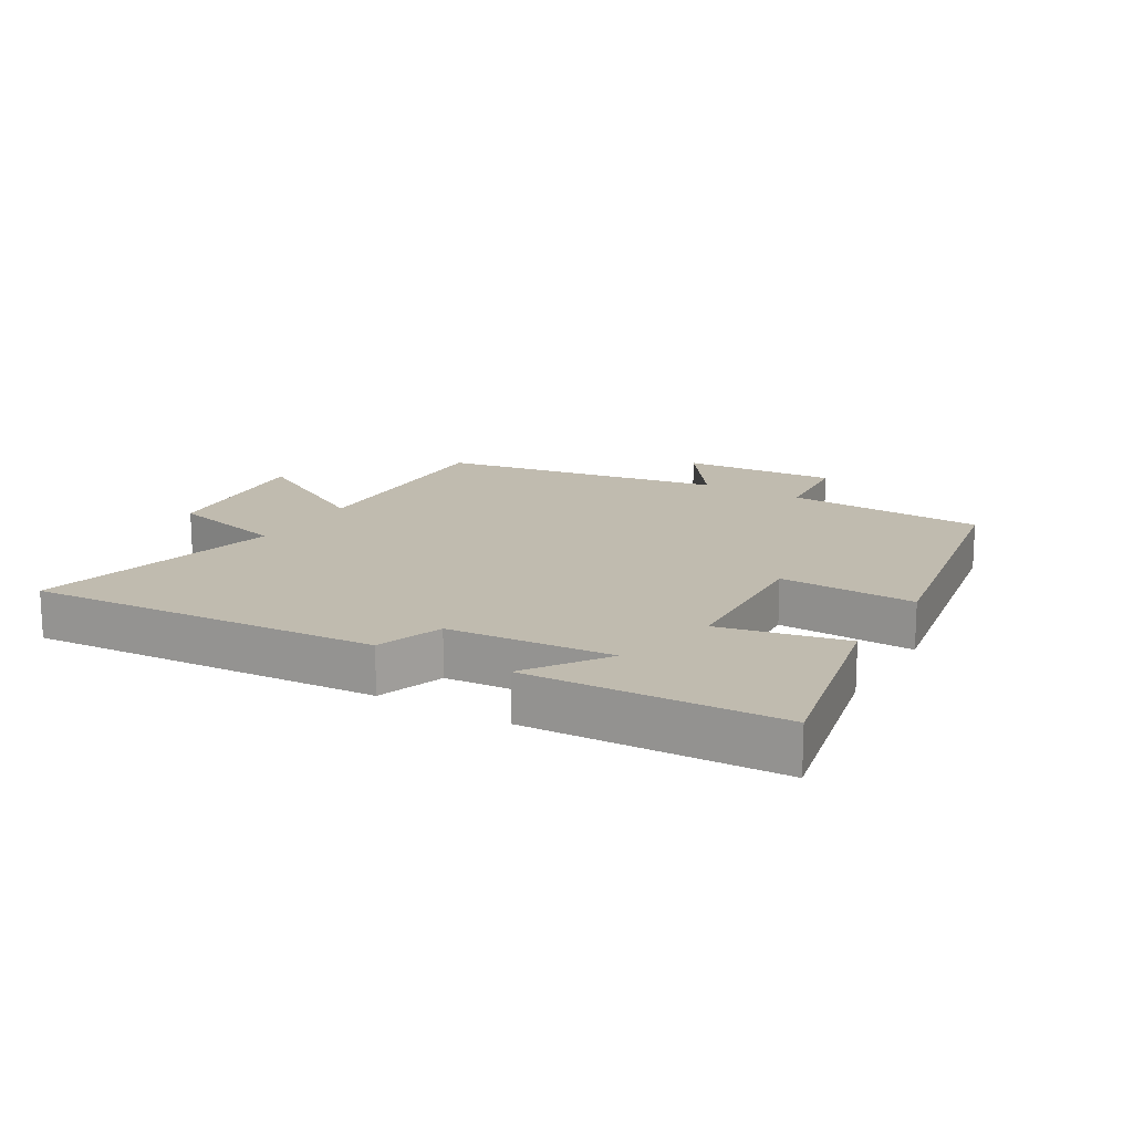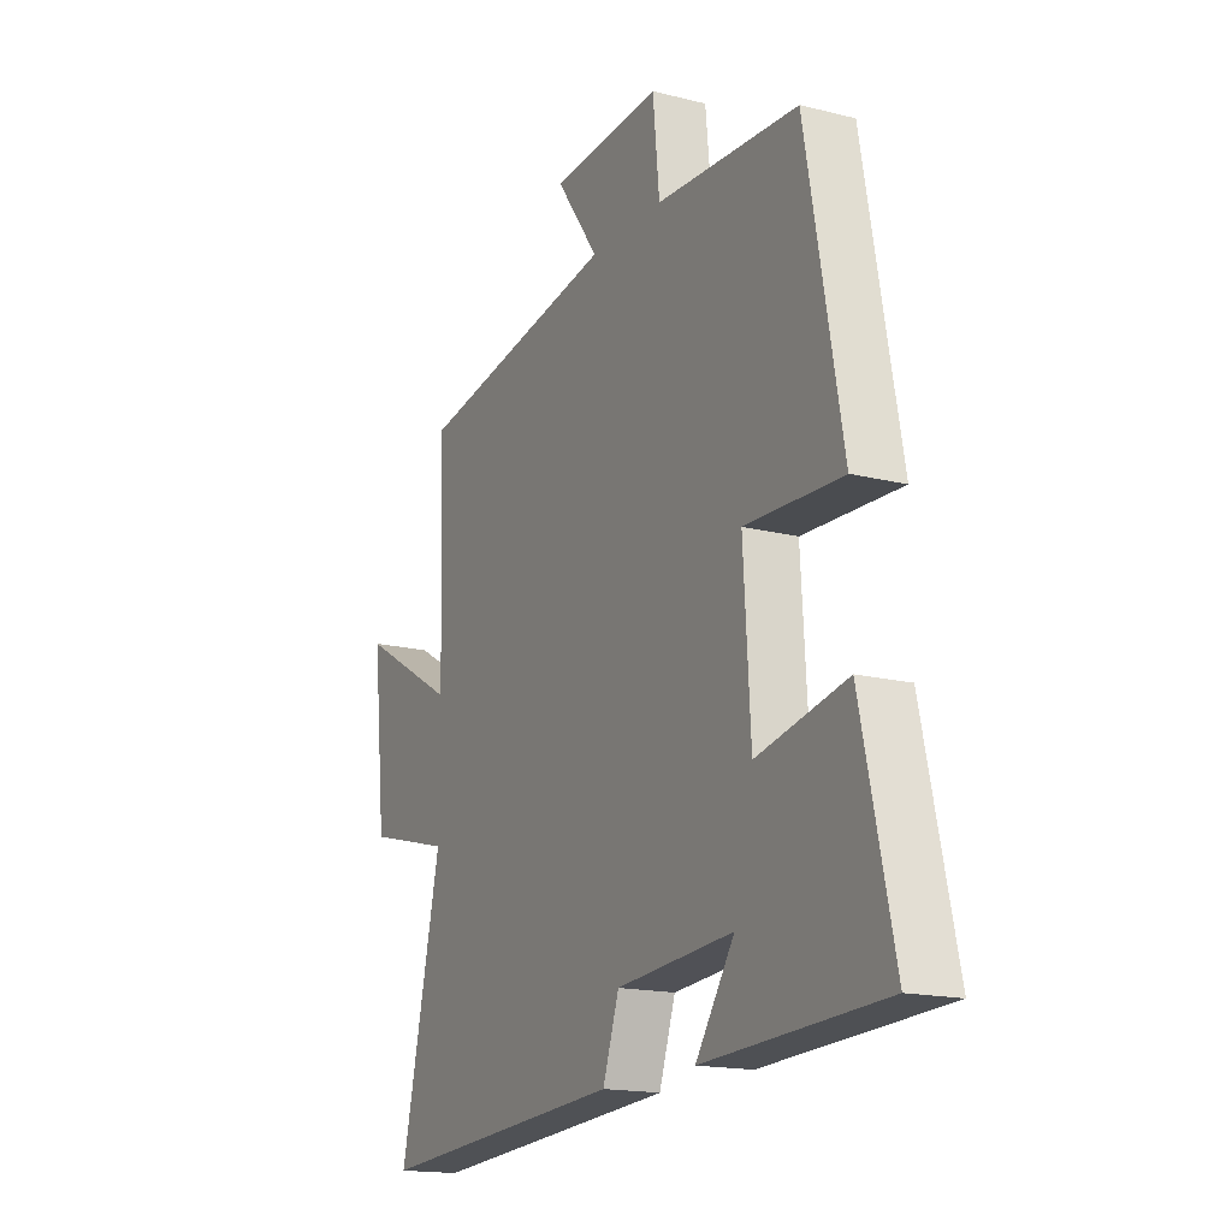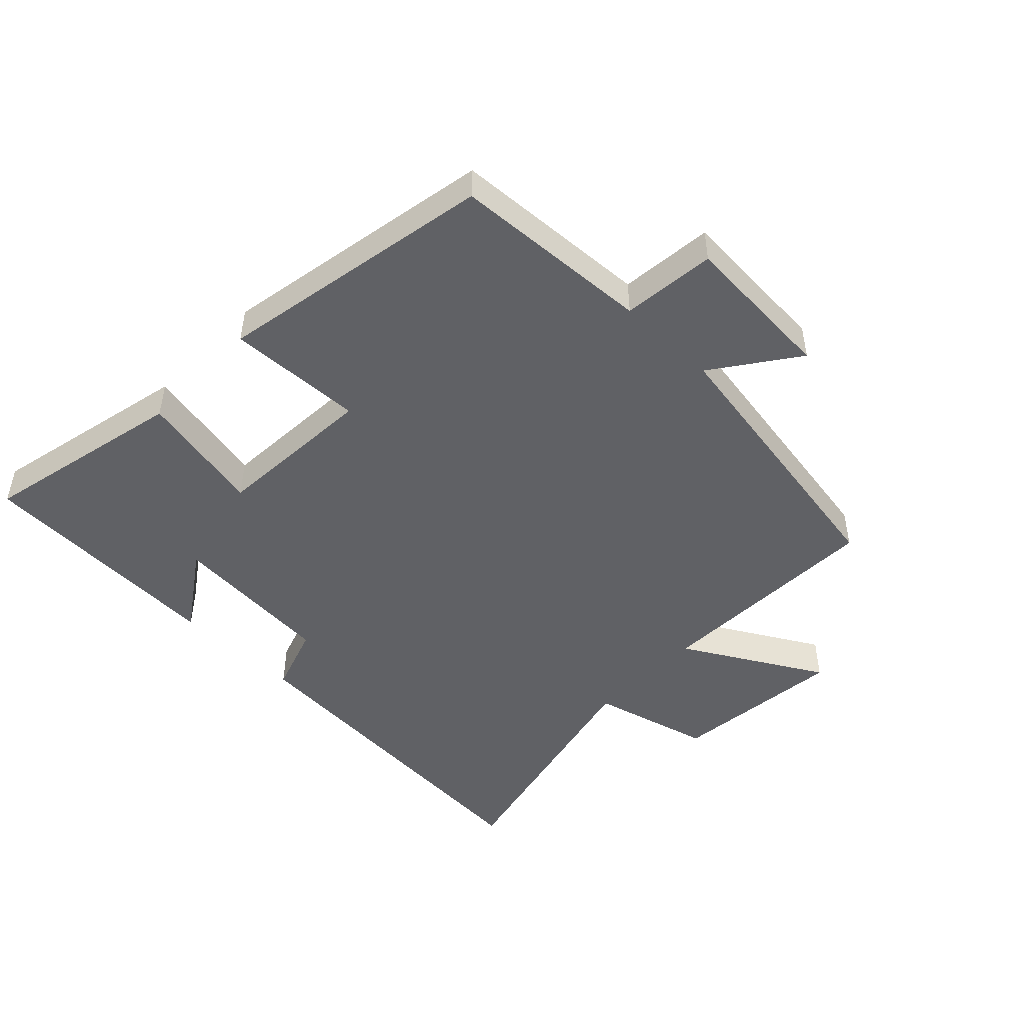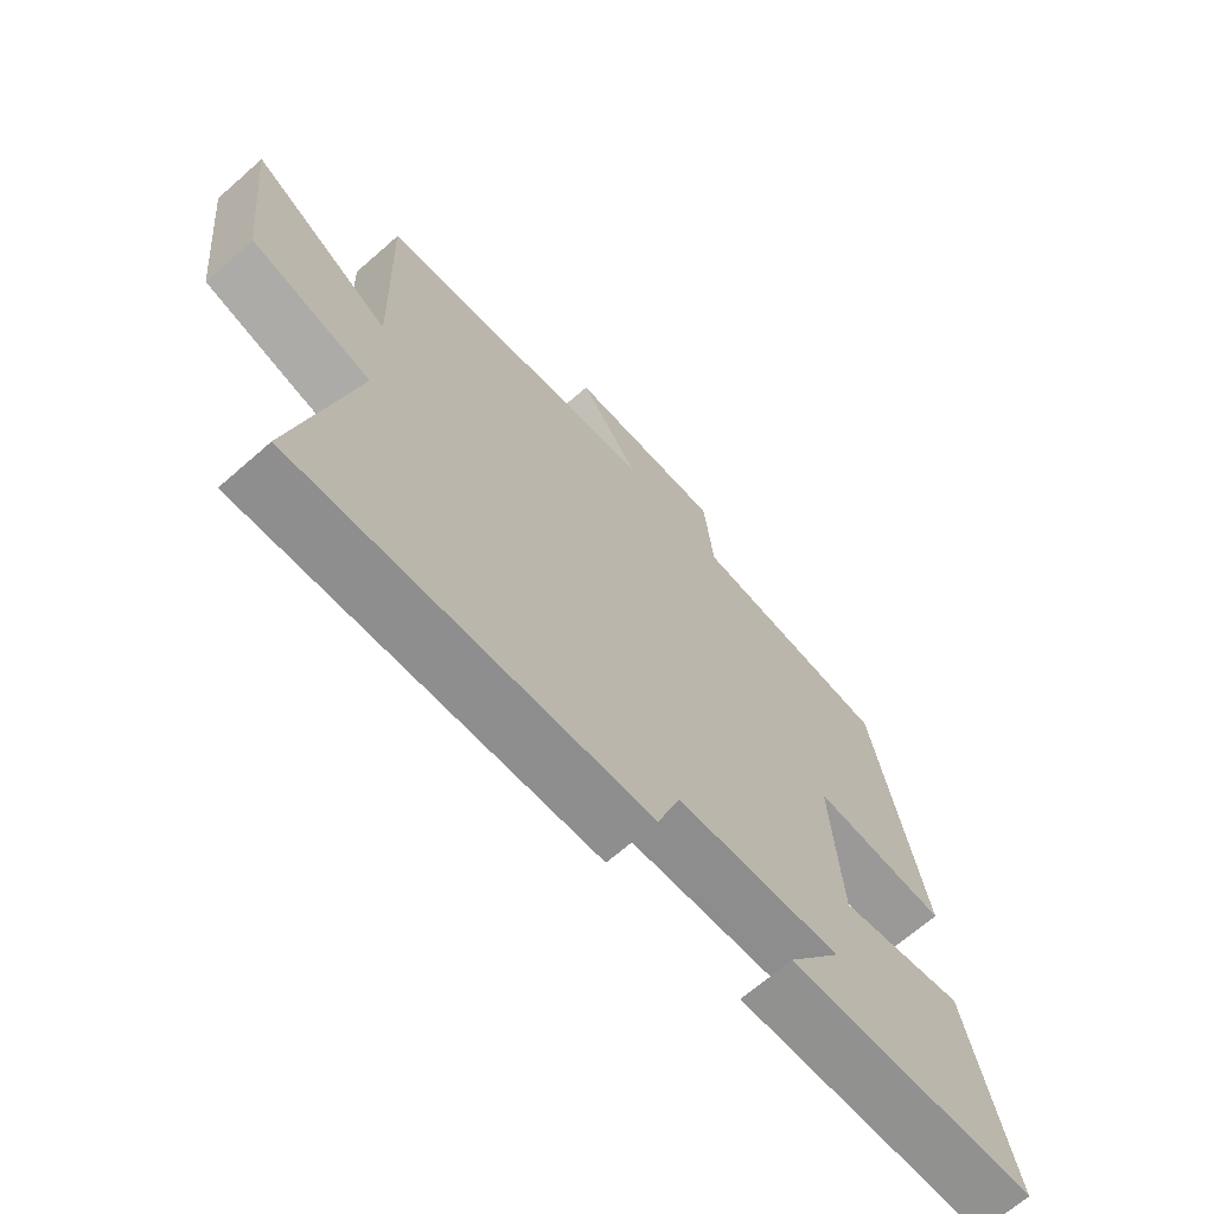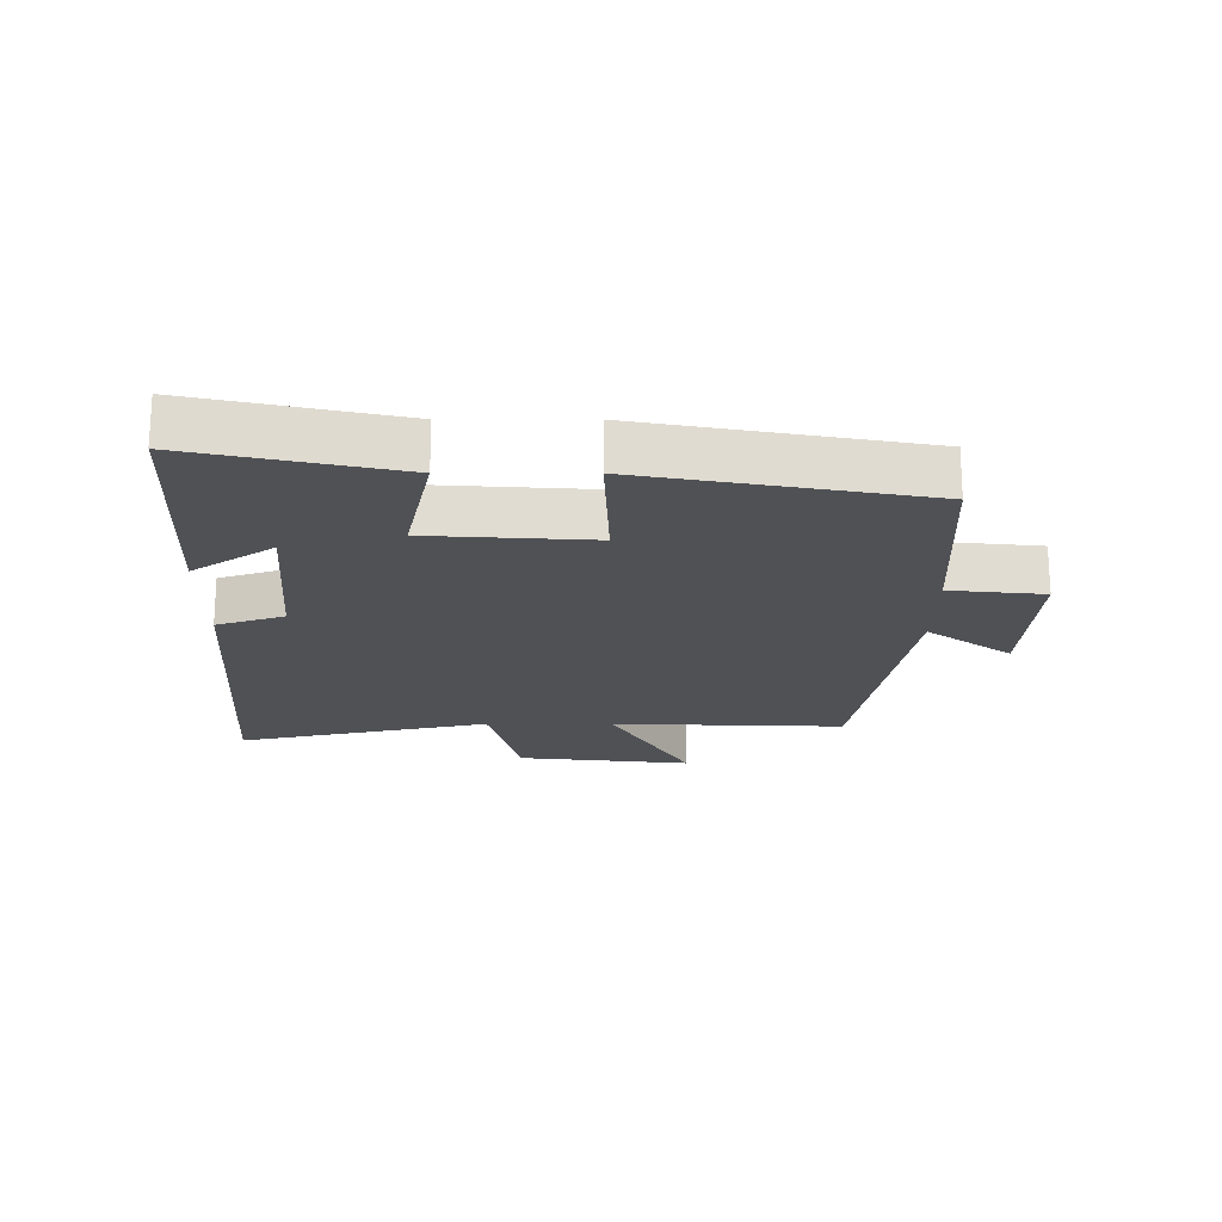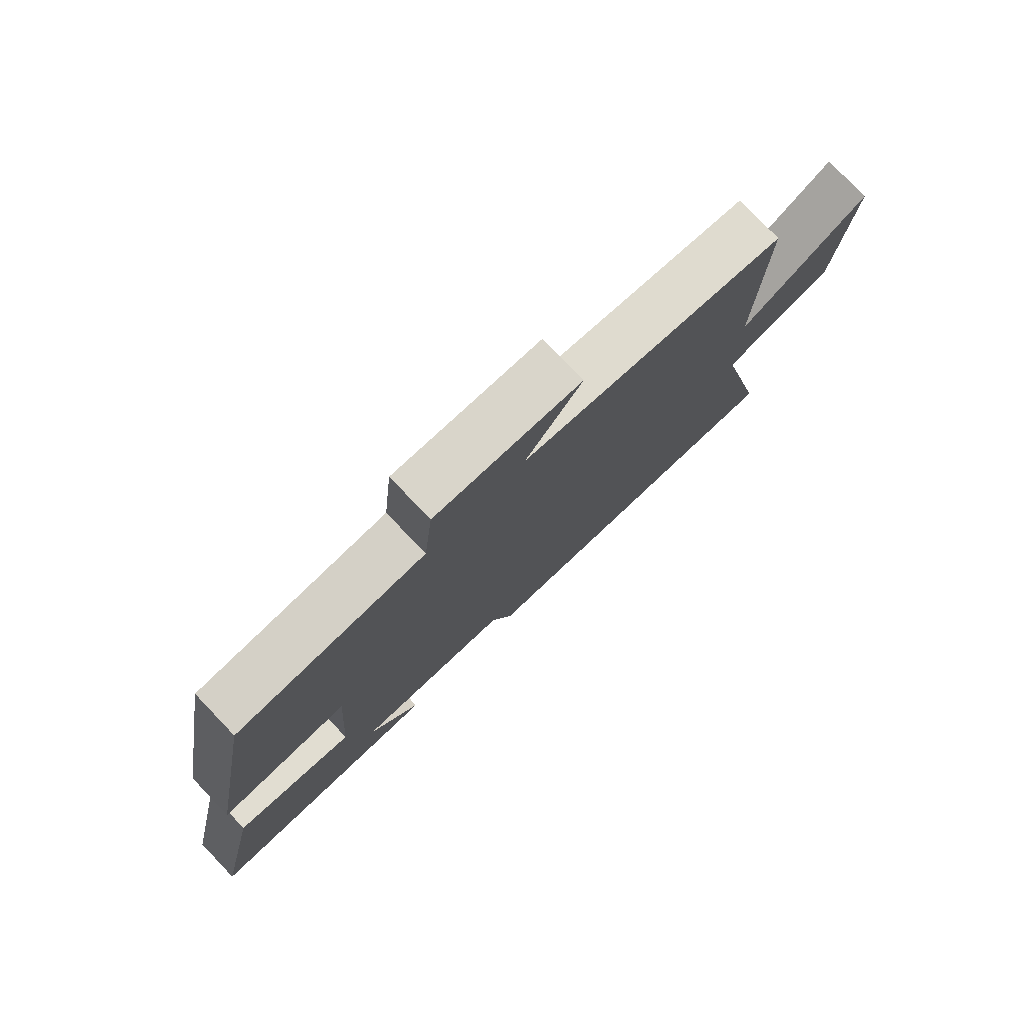
<metadata>
{"format":"obj","ext":"obj","renderer":"f3d","projection":"perspective","resolution":1024,"background":"white","views":[{"elev":16.0,"azim":-149.3,"up":"+Y"},{"elev":-16.6,"azim":-117.1,"up":"+Z"},{"elev":-48.2,"azim":-43.9,"up":"+Y"},{"elev":-67.7,"azim":131.3,"up":"+Z"},{"elev":-20.0,"azim":-90.1,"up":"+Y"},{"elev":77.7,"azim":-43.8,"up":"+Z"}]}
</metadata>
<code>
v -0.42 0.07 0.483
v -0.104 0.07 0.5
v -0.089 0.07 0.648
v 0.157 0.07 0.632
v 0.062 0.07 0.5
v 0.512 0.07 0.423
v 0.5 0.07 0.057
v 0.719 0.07 0.182
v 0.689 0.07 -0.092
v 0.5 0.07 -0.141
v 0.59 0.07 -0.538
v 0.036 0.07 -0.5
v 0 0.07 -0.394
v -0.26 0.07 -0.374
v -0.174 0.07 -0.5
v -0.571 0.07 -0.482
v -0.5 0.07 -0.161
v -0.301 0.07 -0.203
v -0.285 0.07 0.053
v -0.5 0.07 0.045
v -0.42 0 0.483
v -0.104 0 0.5
v -0.089 0 0.648
v 0.157 0 0.632
v 0.062 0 0.5
v 0.512 0 0.423
v 0.5 0 0.057
v 0.719 0 0.182
v 0.689 0 -0.092
v 0.5 0 -0.141
v 0.59 0 -0.538
v 0.036 0 -0.5
v 0 0 -0.394
v -0.26 0 -0.374
v -0.174 0 -0.5
v -0.571 0 -0.482
v -0.5 0 -0.161
v -0.301 0 -0.203
v -0.285 0 0.053
v -0.5 0 0.045
f 19 20 1 2
f 18 19 2
f 16 17 18
f 14 15 16
f 14 16 18
f 13 14 18 2
f 10 11 12 13
f 7 8 9 10
f 7 10 13 2
f 5 6 7 2
f 2 3 4 5
f 22 21 40 39
f 22 39 38
f 38 37 36
f 36 35 34
f 38 36 34
f 22 38 34 33
f 33 32 31 30
f 30 29 28 27
f 22 33 30 27
f 22 27 26 25
f 25 24 23 22
f 1 21 22 2
f 2 22 23 3
f 3 23 24 4
f 4 24 25 5
f 5 25 26 6
f 6 26 27 7
f 7 27 28 8
f 8 28 29 9
f 9 29 30 10
f 10 30 31 11
f 11 31 32 12
f 12 32 33 13
f 13 33 34 14
f 14 34 35 15
f 15 35 36 16
f 16 36 37 17
f 17 37 38 18
f 18 38 39 19
f 19 39 40 20
f 20 40 21 1

</code>
